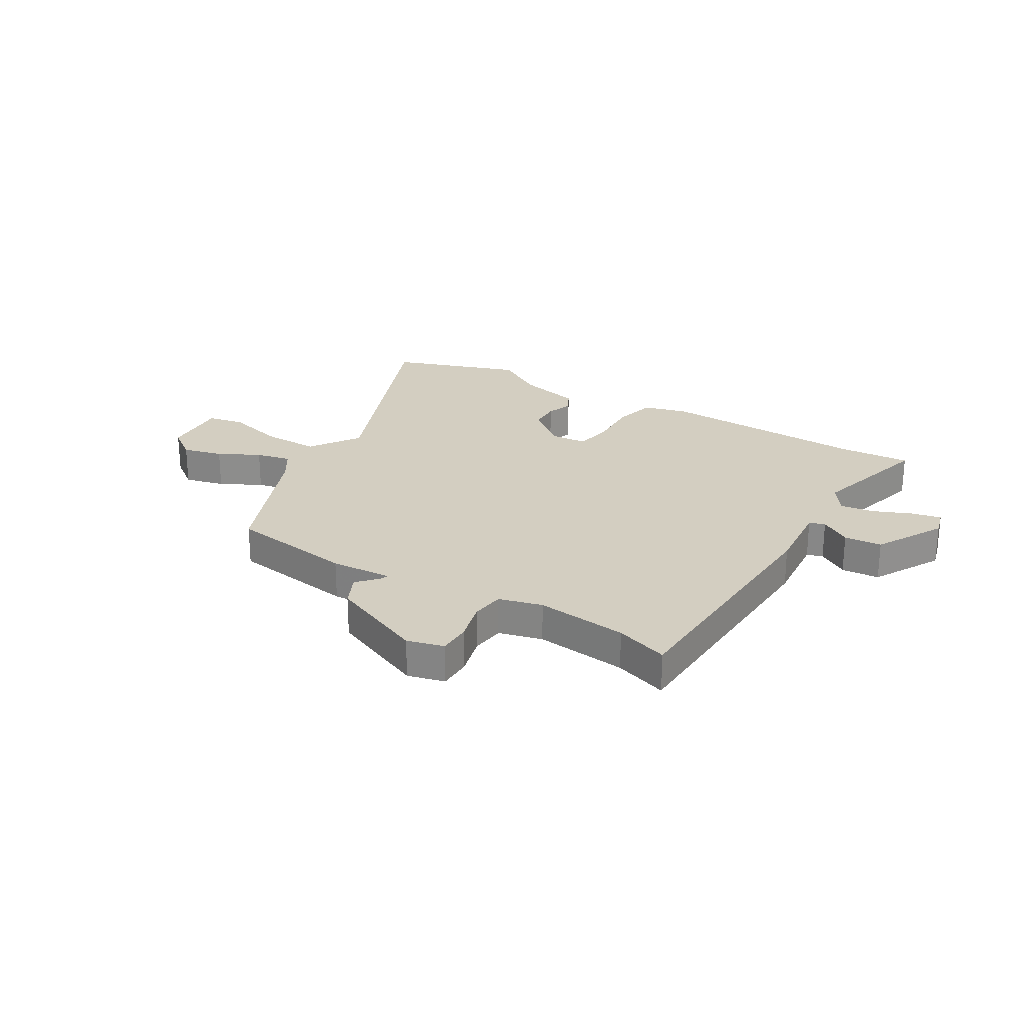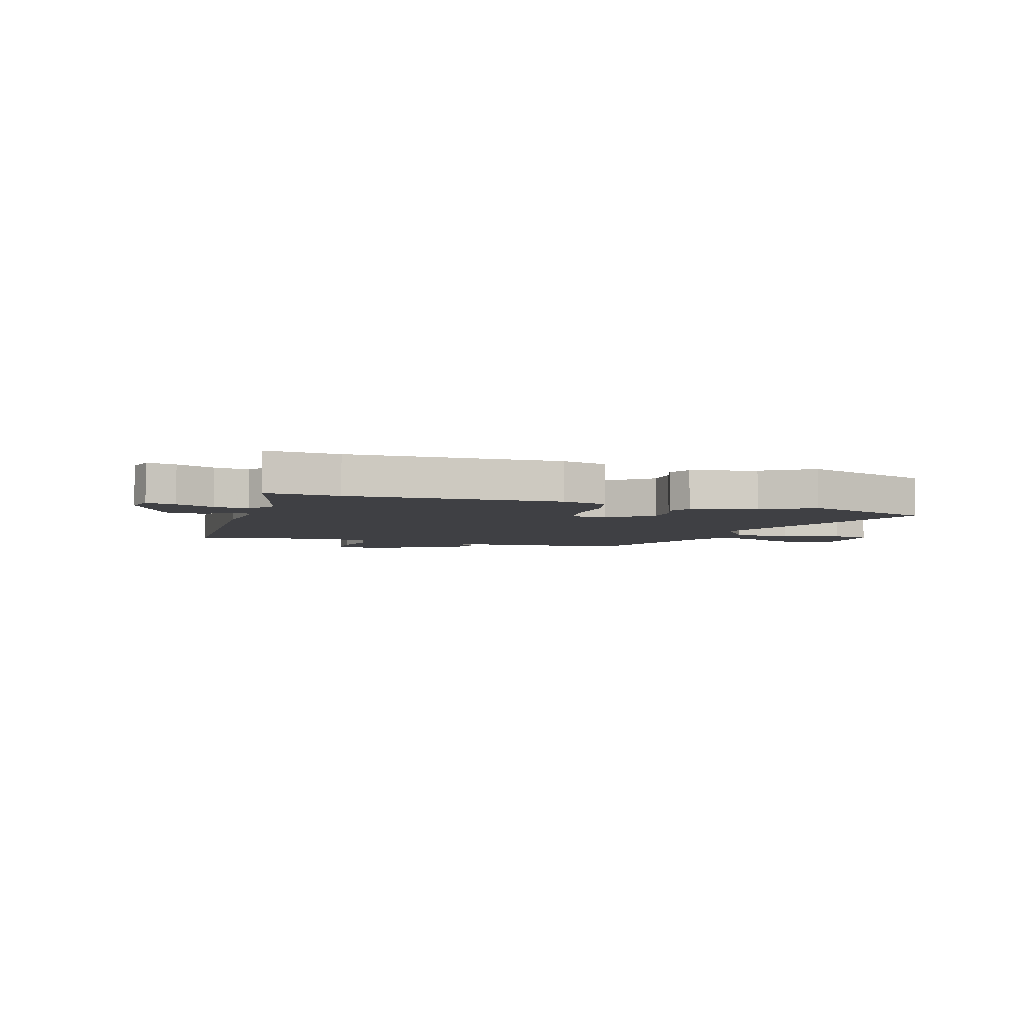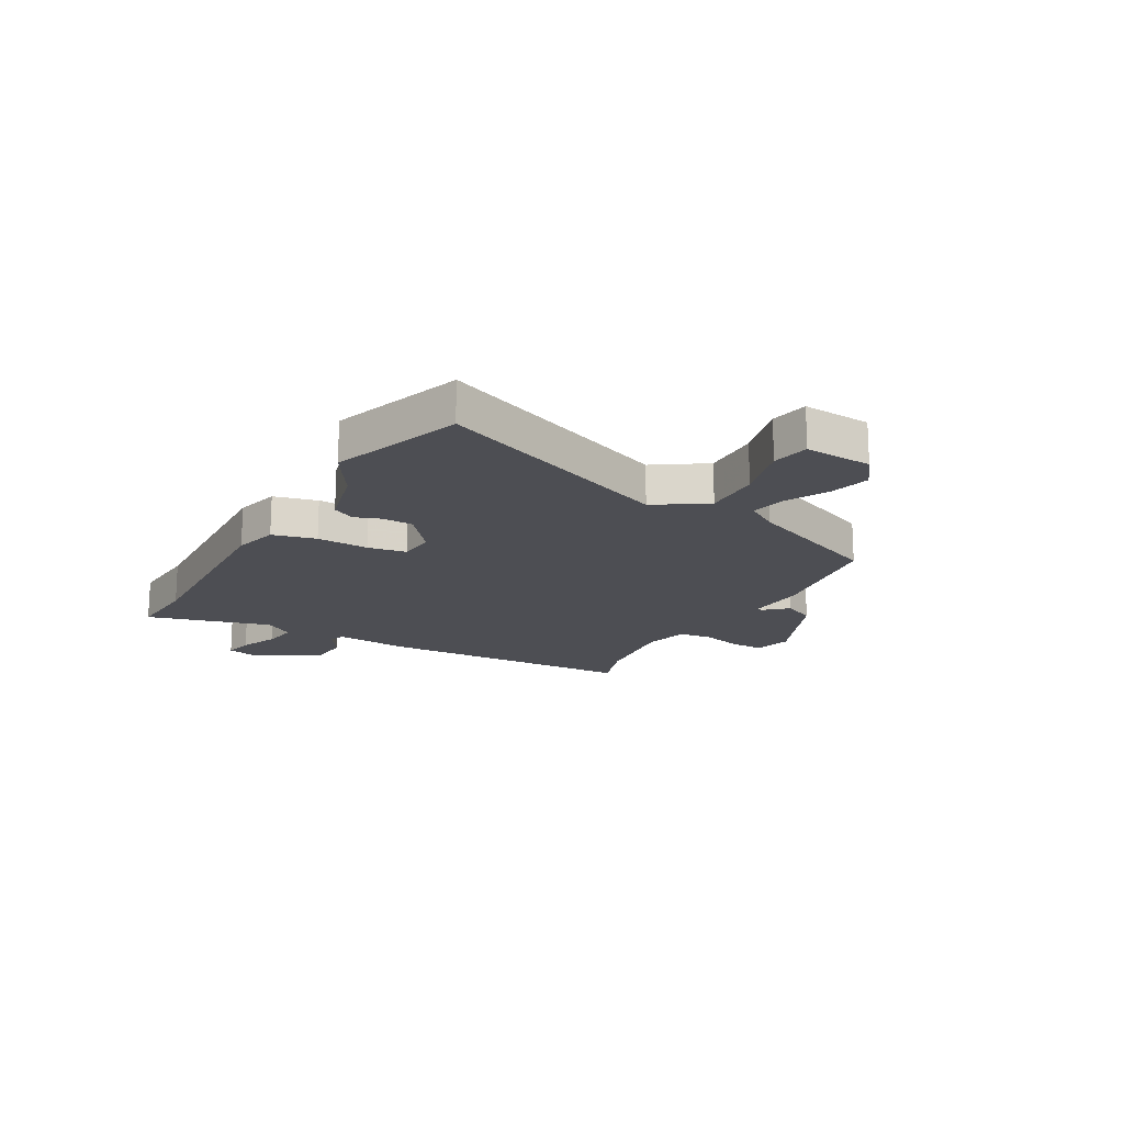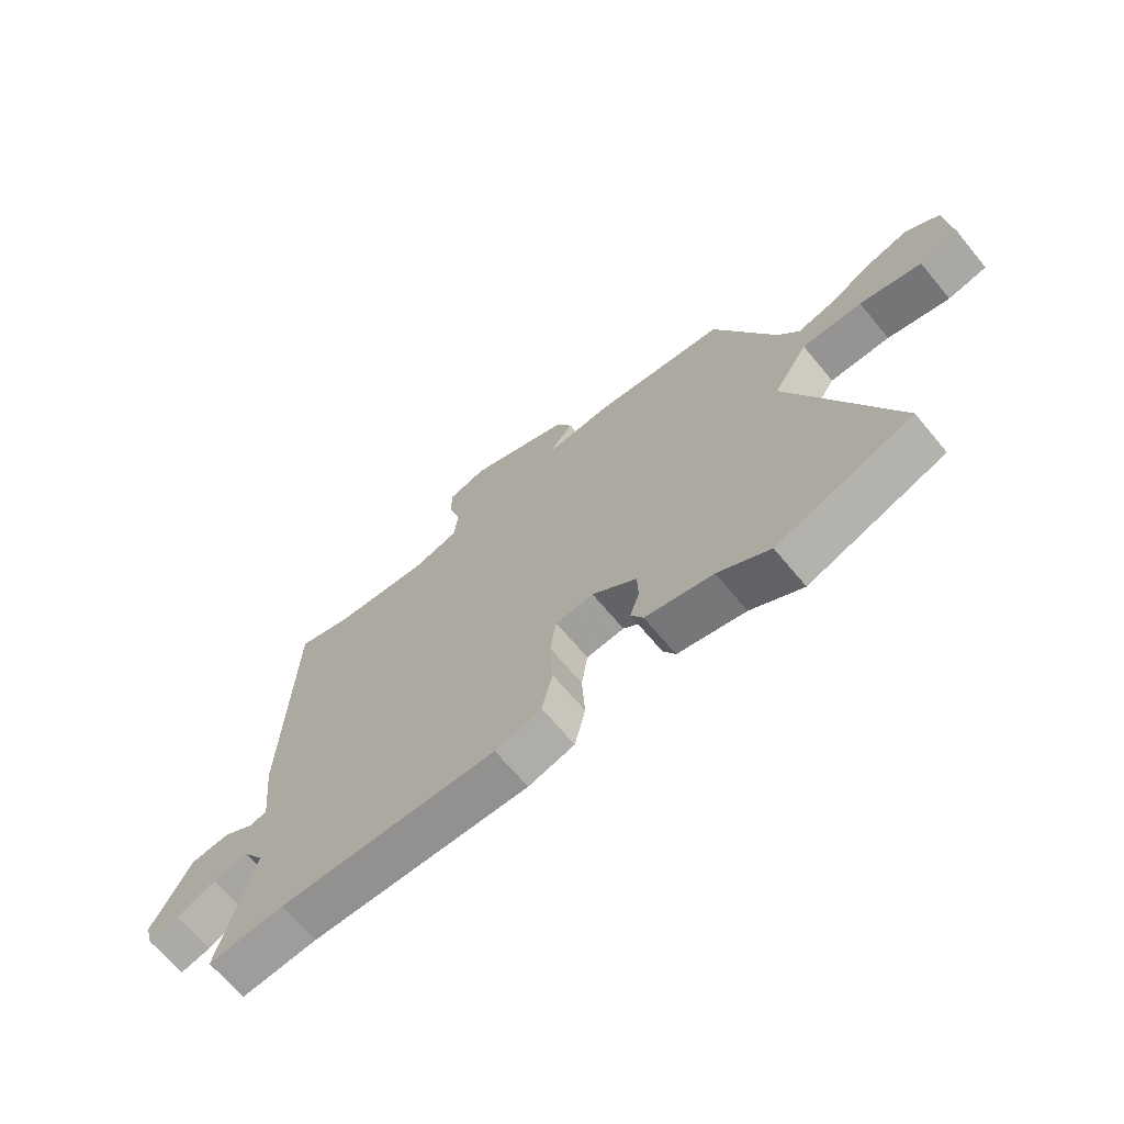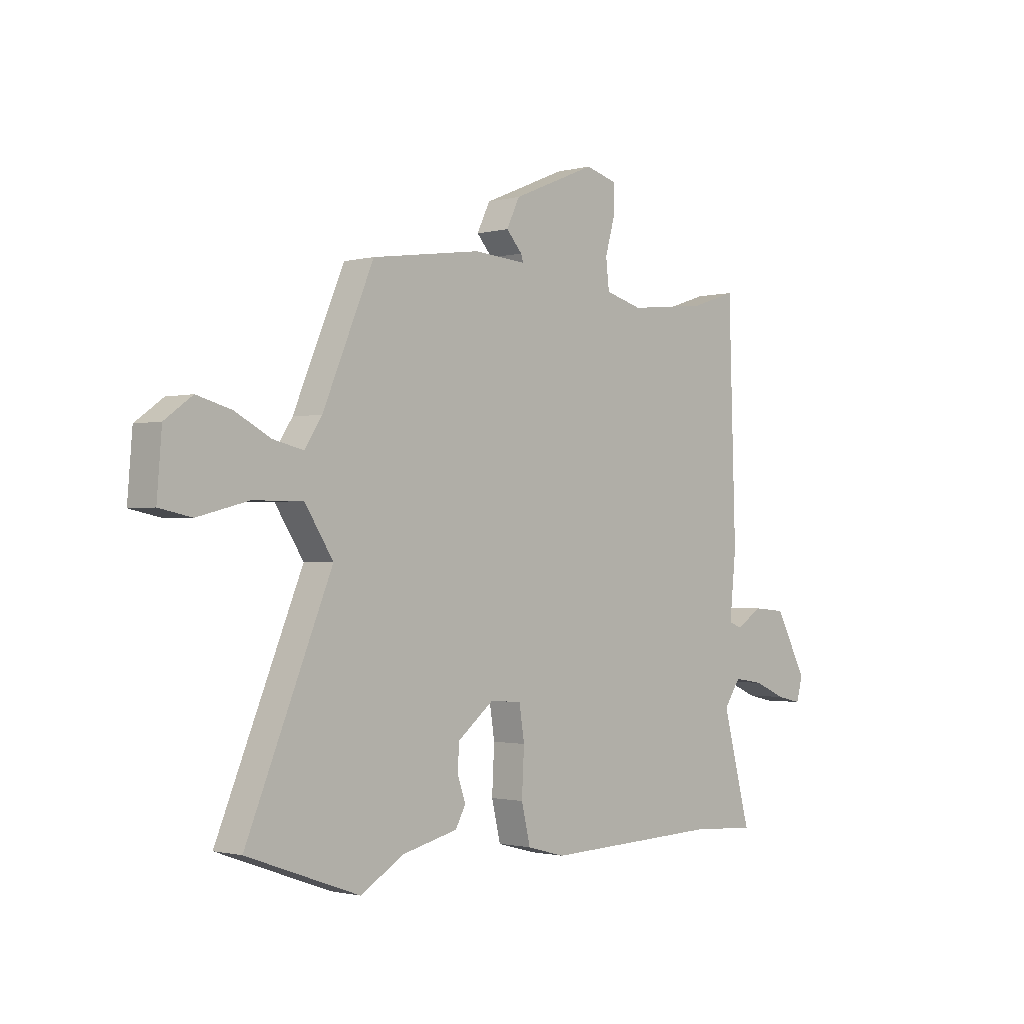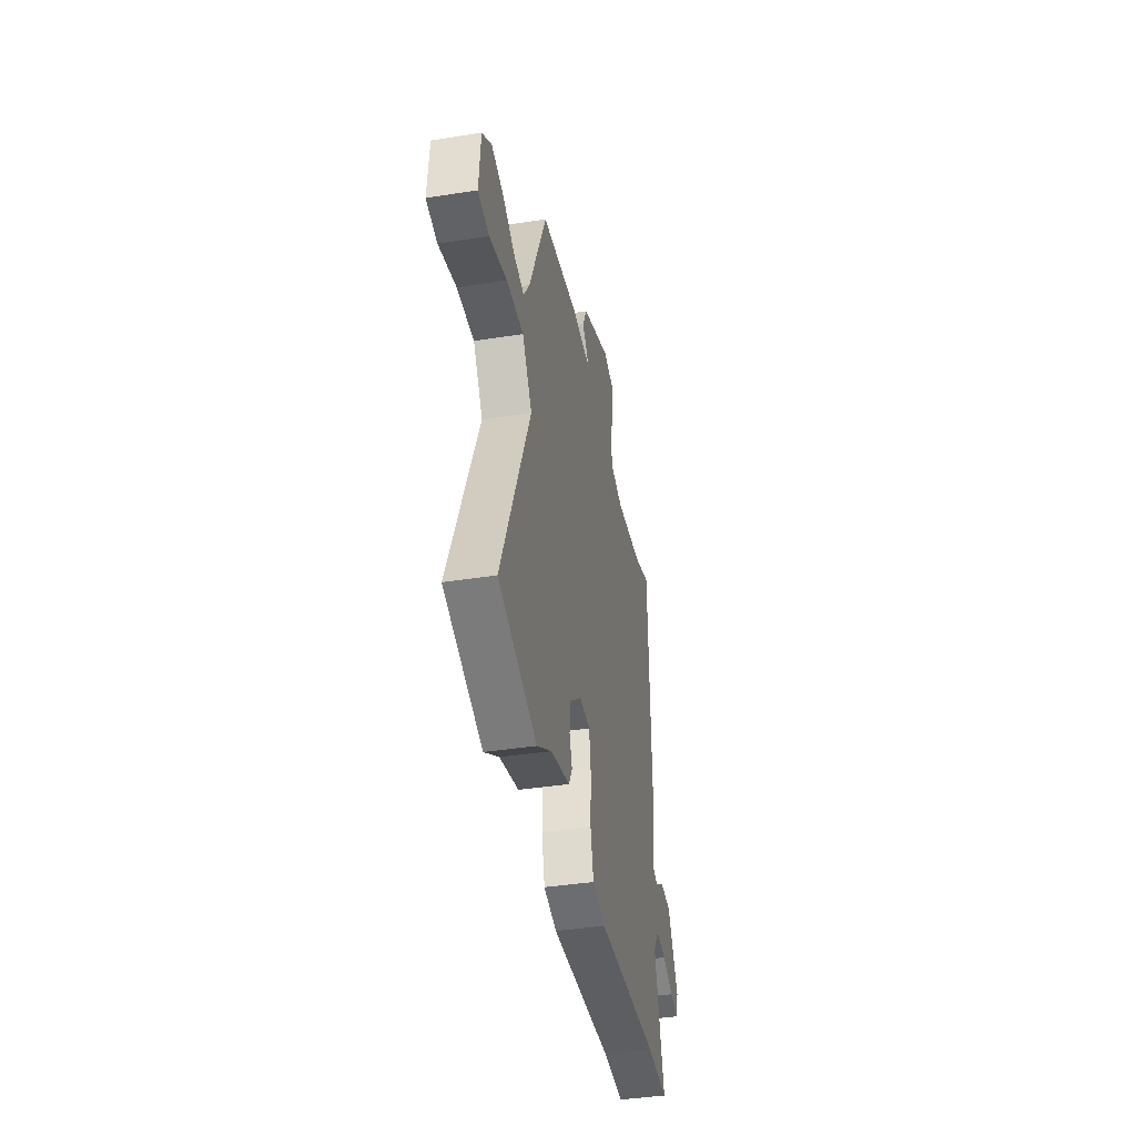
<metadata>
{"format":"obj","ext":"obj","renderer":"f3d","projection":"perspective","resolution":1024,"background":"white","views":[{"elev":25.0,"azim":31.6,"up":"+Y"},{"elev":-5.1,"azim":162.9,"up":"+Y"},{"elev":-17.3,"azim":-118.9,"up":"+Y"},{"elev":-67.5,"azim":-140.3,"up":"+Z"},{"elev":-1.3,"azim":-46.7,"up":"+Z"},{"elev":-39.6,"azim":-78.9,"up":"+Z"}]}
</metadata>
<code>
v -0.401 0.07 0.483
v -0.167 0.07 0.516
v -0.053 0.07 0.508
v -0.058 0.07 0.523
v -0.092 0.07 0.561
v -0.064 0.07 0.619
v 0.116 0.07 0.694
v 0.184 0.07 0.675
v 0.184 0.07 0.615
v 0.163 0.07 0.54
v 0.17 0.07 0.478
v 0.25 0.07 0.456
v 0.42 0.07 0.474
v 0.518 0.07 0.506
v 0.533 0.07 0.022
v 0.519 0.07 -0.115
v 0.548 0.07 -0.125
v 0.605 0.07 -0.09
v 0.675 0.07 -0.096
v 0.744 0.07 -0.224
v 0.73 0.07 -0.274
v 0.676 0.07 -0.262
v 0.606 0.07 -0.232
v 0.542 0.07 -0.222
v 0.506 0.07 -0.275
v 0.567 0.07 -0.505
v 0.432 0.07 -0.495
v 0.045 0.07 -0.508
v -0.037 0.07 -0.486
v -0.056 0.07 -0.406
v -0.051 0.07 -0.31
v -0.062 0.07 -0.239
v -0.129 0.07 -0.233
v -0.208 0.07 -0.296
v -0.21 0.07 -0.352
v -0.193 0.07 -0.401
v -0.215 0.07 -0.441
v -0.335 0.07 -0.47
v -0.427 0.07 -0.526
v -0.668 0.07 -0.44
v -0.486 0.07 -0.002
v -0.547 0.07 0.092
v -0.653 0.07 0.091
v -0.762 0.07 0.063
v -0.831 0.07 0.077
v -0.821 0.07 0.202
v -0.762 0.07 0.245
v -0.688 0.07 0.225
v -0.612 0.07 0.185
v -0.547 0.07 0.17
v -0.51 0.07 0.227
v -0.401 0 0.483
v -0.167 0 0.516
v -0.053 0 0.508
v -0.058 0 0.523
v -0.092 0 0.561
v -0.064 0 0.619
v 0.116 0 0.694
v 0.184 0 0.675
v 0.184 0 0.615
v 0.163 0 0.54
v 0.17 0 0.478
v 0.25 0 0.456
v 0.42 0 0.474
v 0.518 0 0.506
v 0.533 0 0.022
v 0.519 0 -0.115
v 0.548 0 -0.125
v 0.605 0 -0.09
v 0.675 0 -0.096
v 0.744 0 -0.224
v 0.73 0 -0.274
v 0.676 0 -0.262
v 0.606 0 -0.232
v 0.542 0 -0.222
v 0.506 0 -0.275
v 0.567 0 -0.505
v 0.432 0 -0.495
v 0.045 0 -0.508
v -0.037 0 -0.486
v -0.056 0 -0.406
v -0.051 0 -0.31
v -0.062 0 -0.239
v -0.129 0 -0.233
v -0.208 0 -0.296
v -0.21 0 -0.352
v -0.193 0 -0.401
v -0.215 0 -0.441
v -0.335 0 -0.47
v -0.427 0 -0.526
v -0.668 0 -0.44
v -0.486 0 -0.002
v -0.547 0 0.092
v -0.653 0 0.091
v -0.762 0 0.063
v -0.831 0 0.077
v -0.821 0 0.202
v -0.762 0 0.245
v -0.688 0 0.225
v -0.612 0 0.185
v -0.547 0 0.17
v -0.51 0 0.227
f 46 47 48 49
f 46 49 50
f 43 44 45 46
f 42 43 46 50
f 41 42 50 51
f 38 39 40 41
f 35 36 37 38
f 34 35 38 41
f 33 34 41 51
f 28 29 30 31
f 27 28 31 32
f 25 26 27 32
f 24 25 32 33
f 20 21 22 23
f 20 23 24
f 17 18 19 20
f 16 17 20 24
f 13 14 15 16
f 12 13 16
f 11 12 16 24
f 7 8 9 10
f 7 10 11
f 4 5 6 7
f 3 4 7 11
f 11 24 33 51
f 3 11 51
f 1 2 3 51
f 100 99 98 97
f 101 100 97
f 97 96 95 94
f 101 97 94 93
f 102 101 93 92
f 92 91 90 89
f 89 88 87 86
f 92 89 86 85
f 102 92 85 84
f 82 81 80 79
f 83 82 79 78
f 83 78 77 76
f 84 83 76 75
f 74 73 72 71
f 75 74 71
f 71 70 69 68
f 75 71 68 67
f 67 66 65 64
f 67 64 63
f 75 67 63 62
f 61 60 59 58
f 62 61 58
f 58 57 56 55
f 62 58 55 54
f 102 84 75 62
f 102 62 54
f 102 54 53 52
f 1 52 53 2
f 2 53 54 3
f 3 54 55 4
f 4 55 56 5
f 5 56 57 6
f 6 57 58 7
f 7 58 59 8
f 8 59 60 9
f 9 60 61 10
f 10 61 62 11
f 11 62 63 12
f 12 63 64 13
f 13 64 65 14
f 14 65 66 15
f 15 66 67 16
f 16 67 68 17
f 17 68 69 18
f 18 69 70 19
f 19 70 71 20
f 20 71 72 21
f 21 72 73 22
f 22 73 74 23
f 23 74 75 24
f 24 75 76 25
f 25 76 77 26
f 26 77 78 27
f 27 78 79 28
f 28 79 80 29
f 29 80 81 30
f 30 81 82 31
f 31 82 83 32
f 32 83 84 33
f 33 84 85 34
f 34 85 86 35
f 35 86 87 36
f 36 87 88 37
f 37 88 89 38
f 38 89 90 39
f 39 90 91 40
f 40 91 92 41
f 41 92 93 42
f 42 93 94 43
f 43 94 95 44
f 44 95 96 45
f 45 96 97 46
f 46 97 98 47
f 47 98 99 48
f 48 99 100 49
f 49 100 101 50
f 50 101 102 51
f 51 102 52 1

</code>
